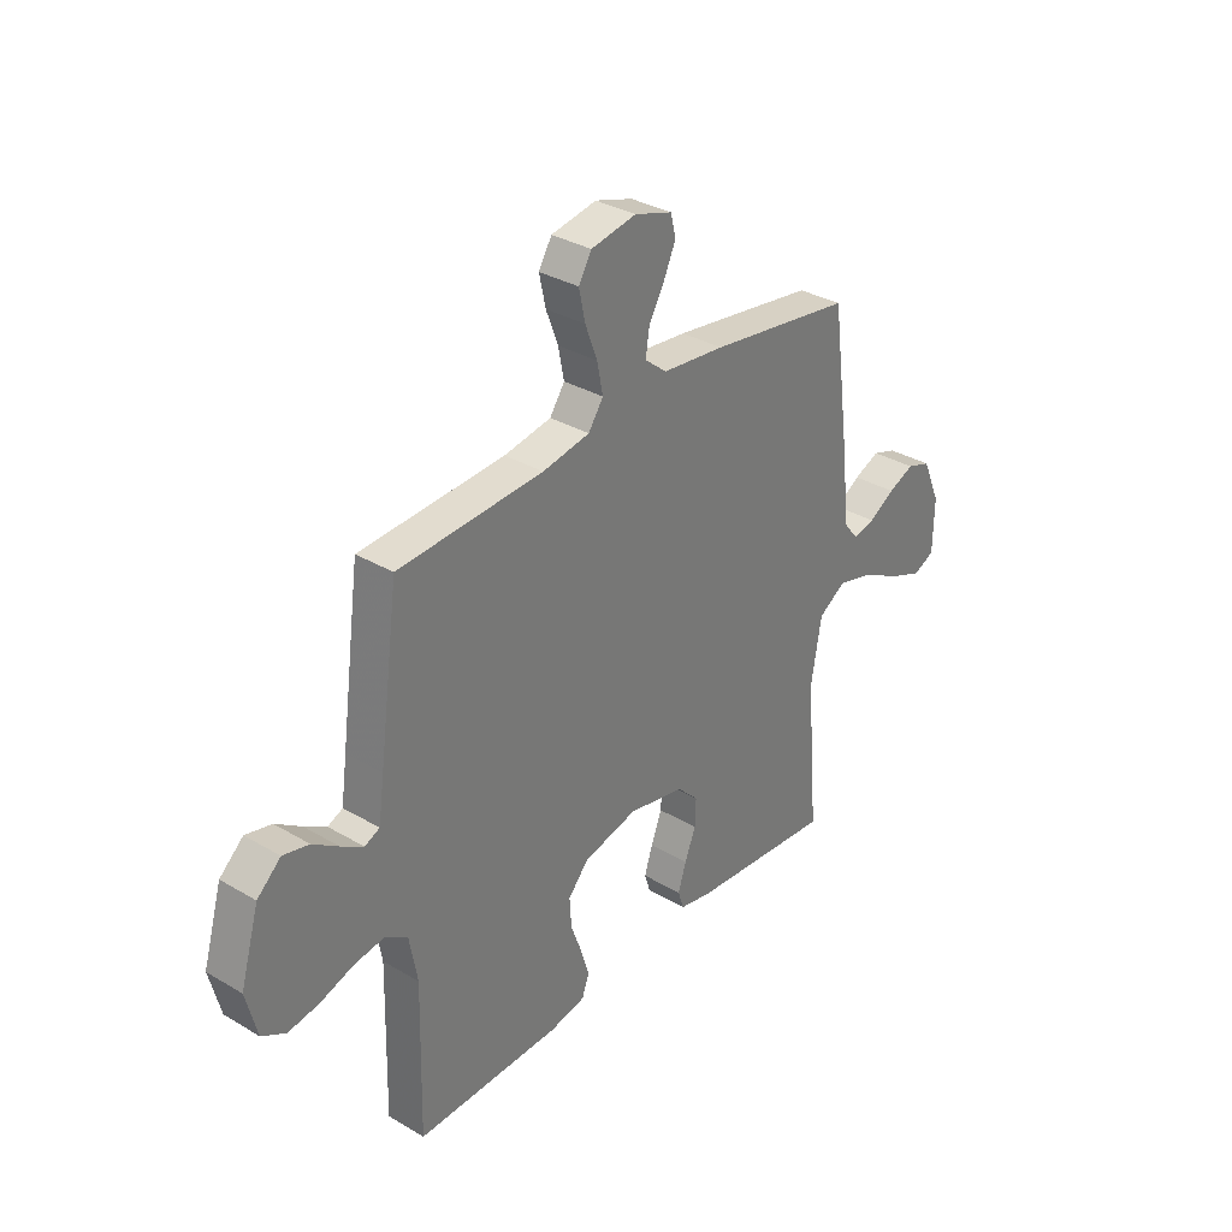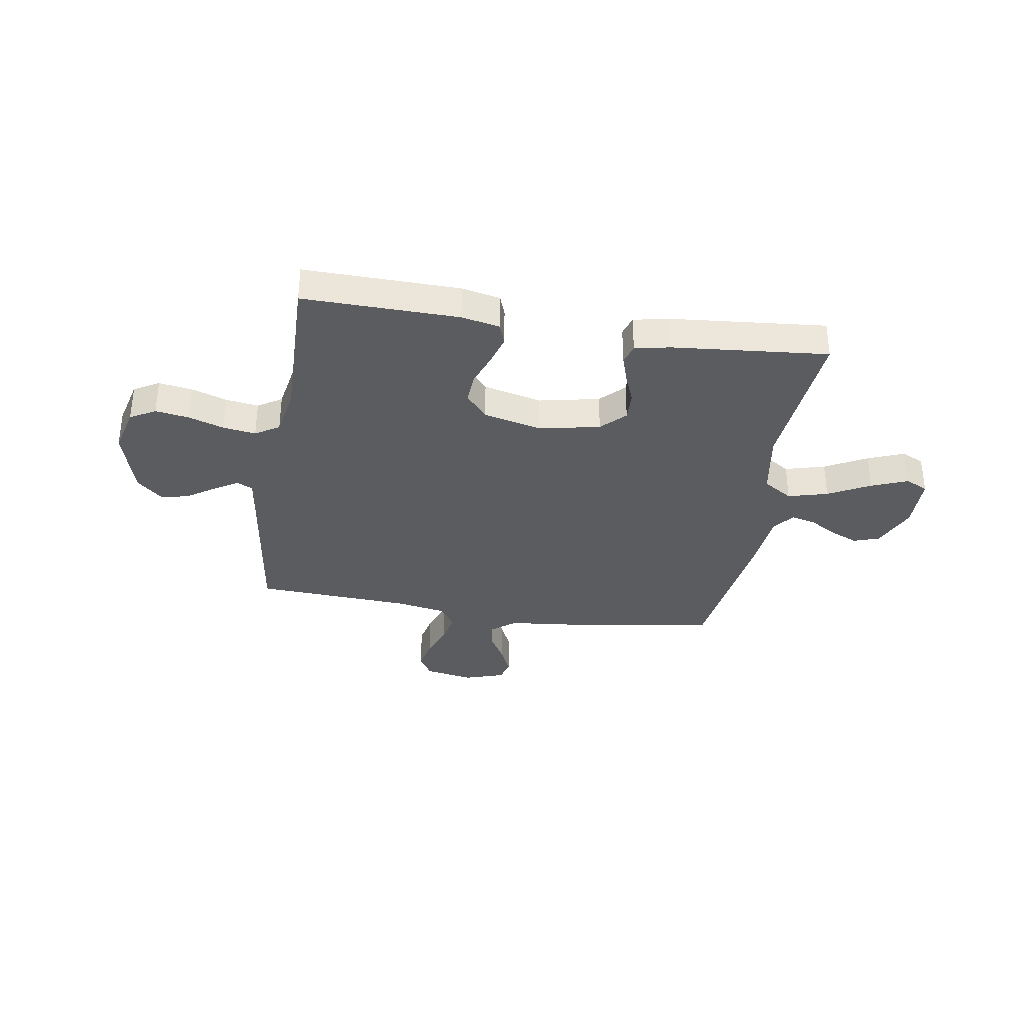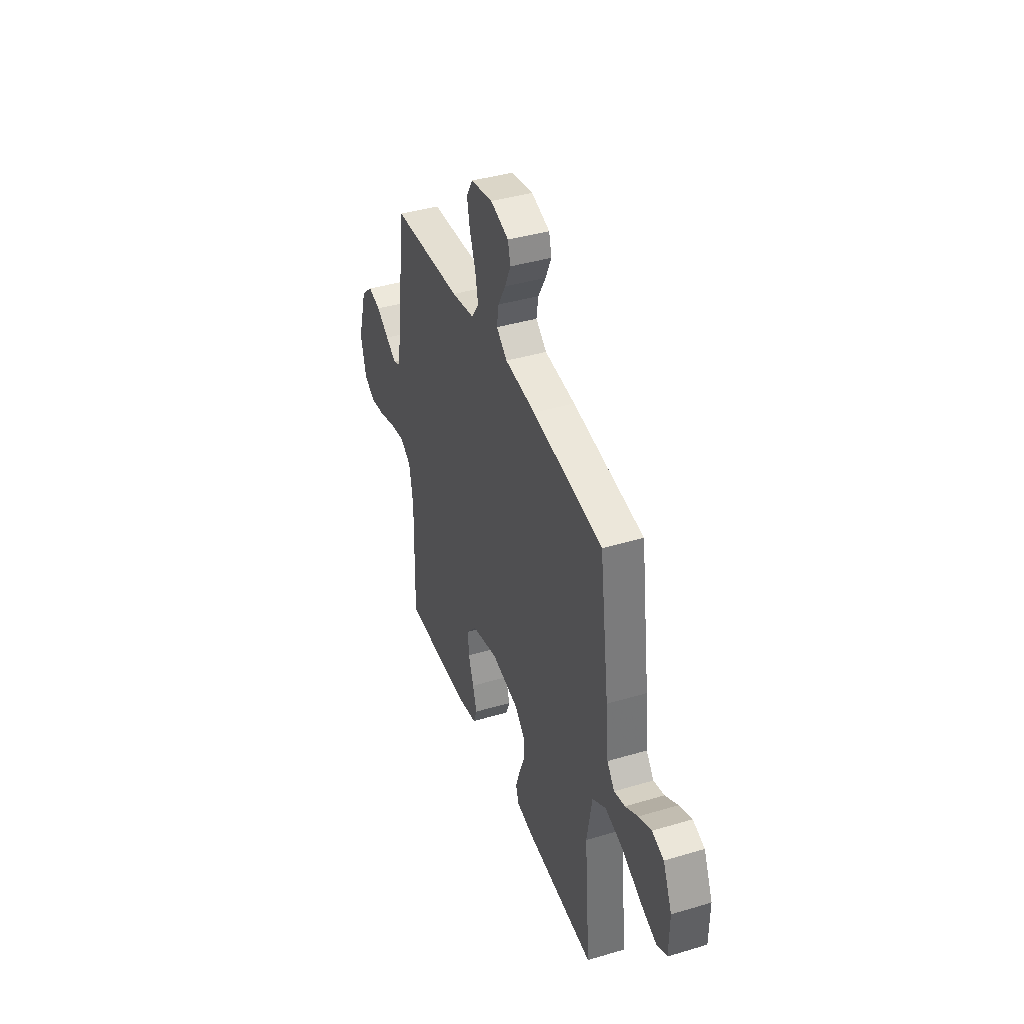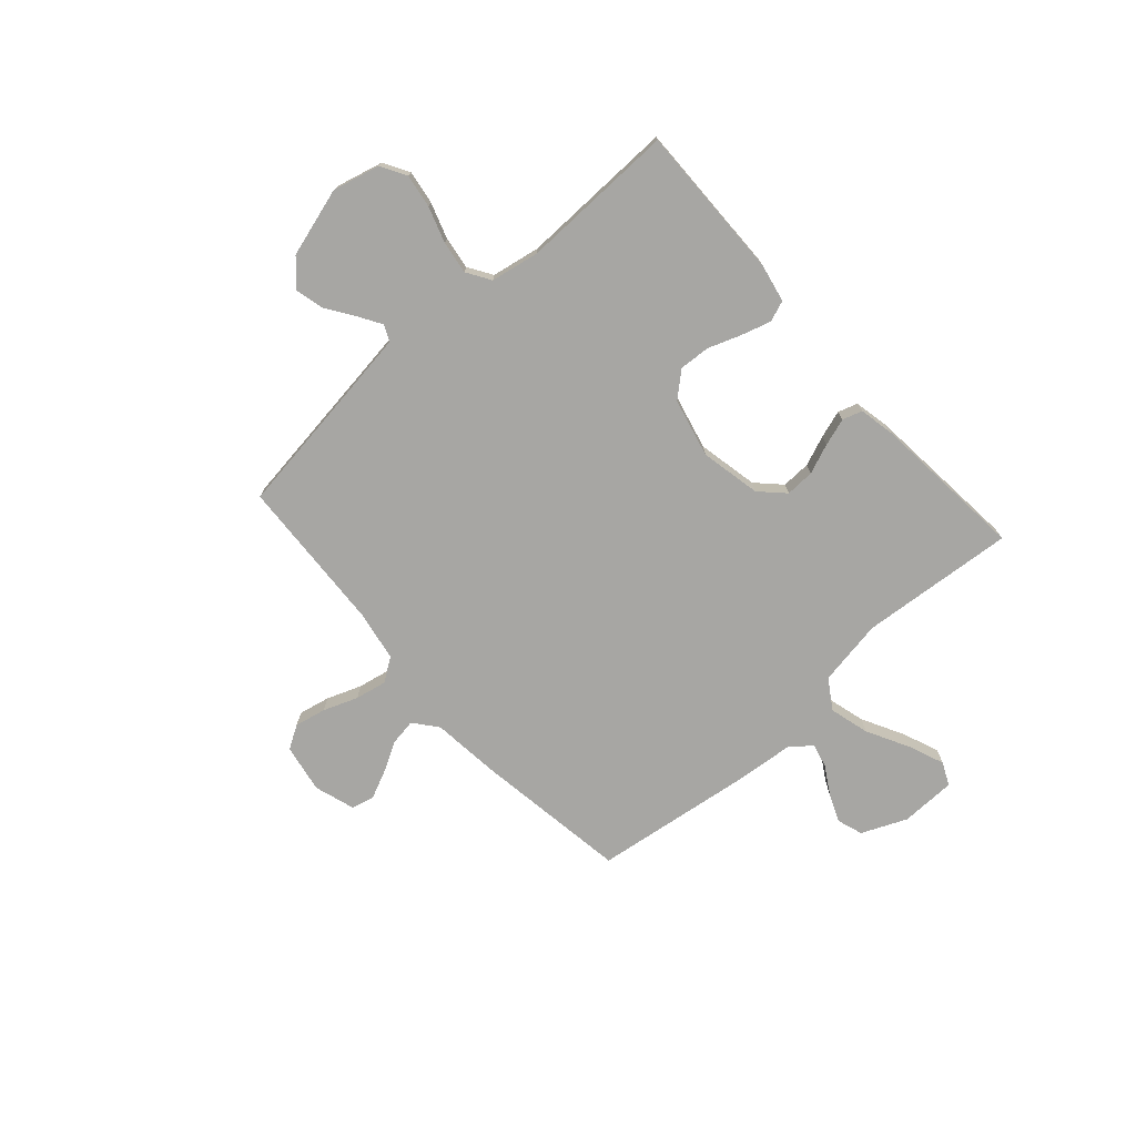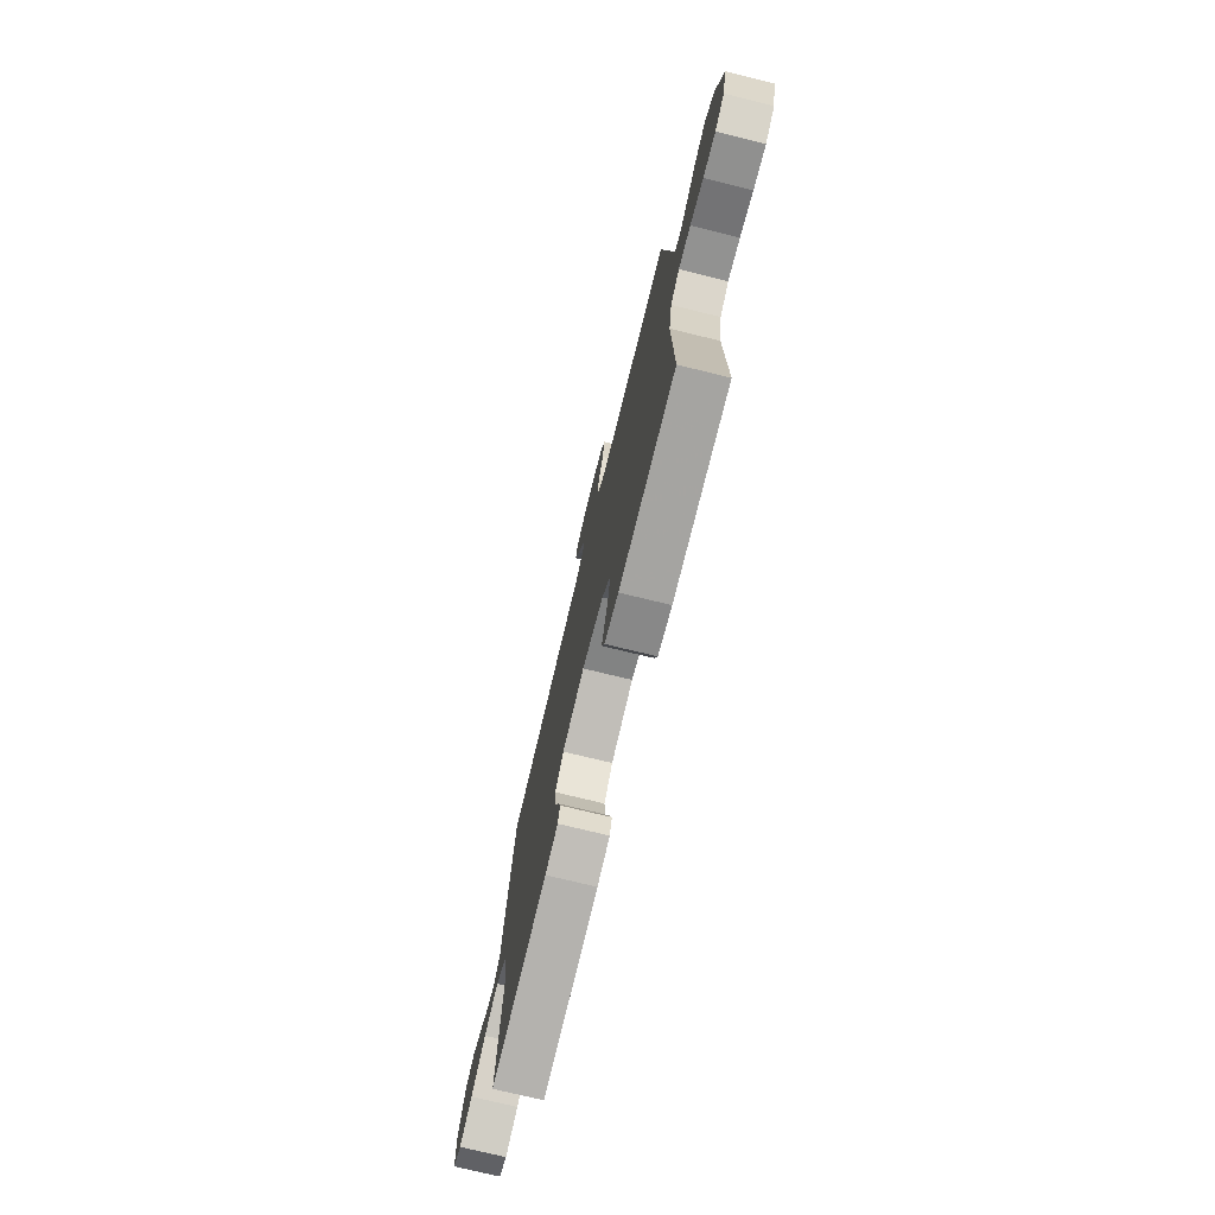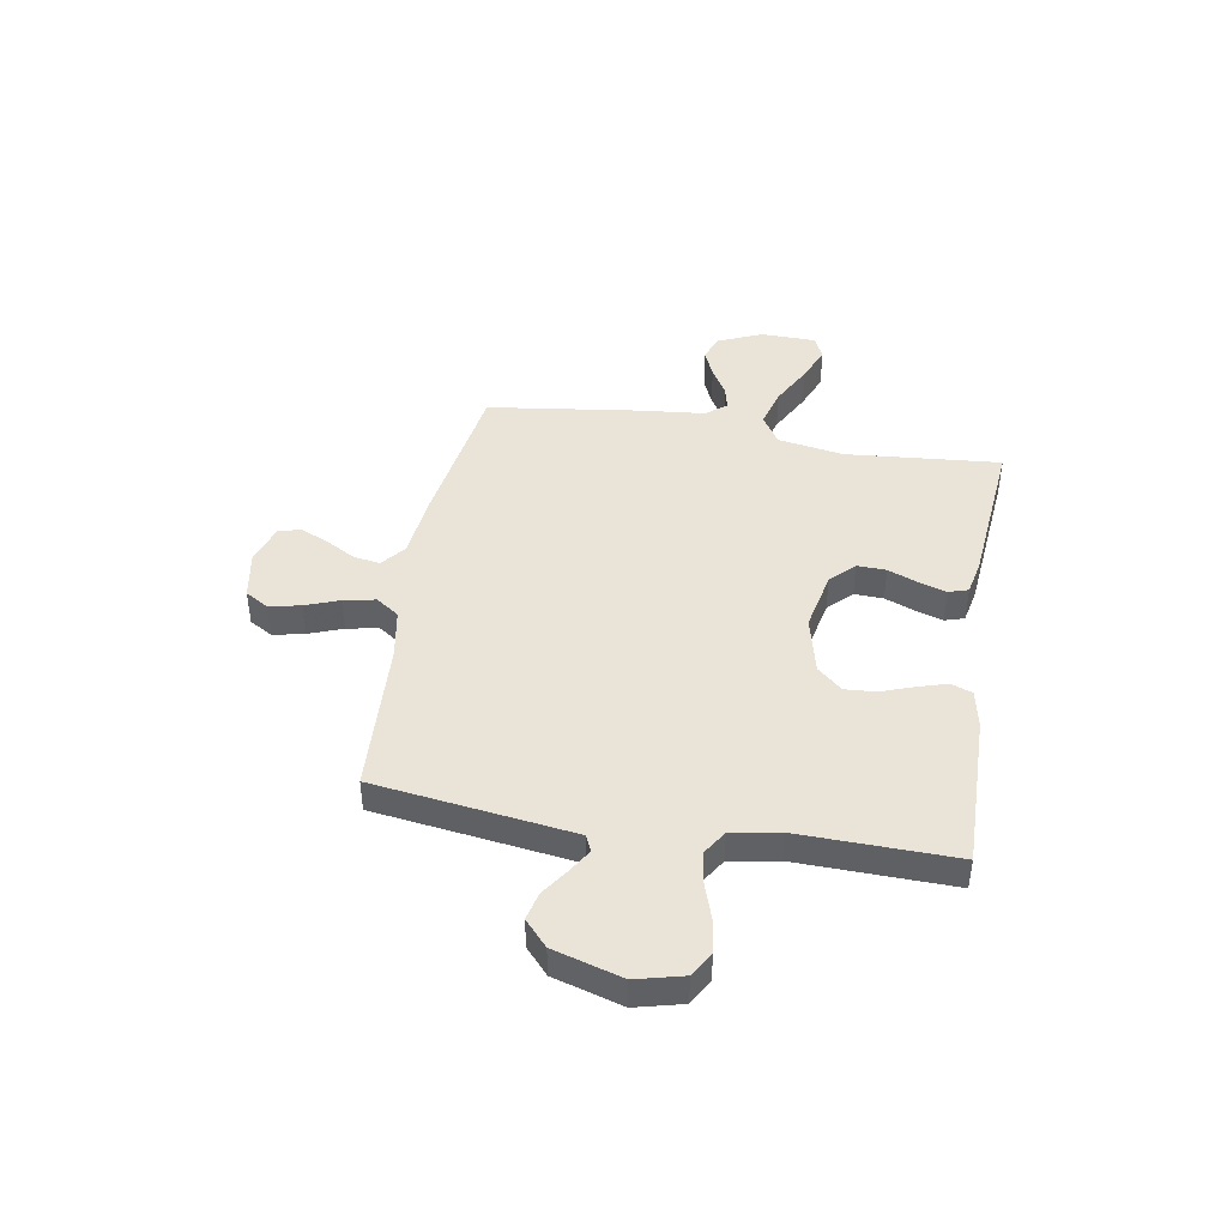
<metadata>
{"format":"obj","ext":"obj","renderer":"f3d","projection":"perspective","resolution":1024,"background":"white","views":[{"elev":33.1,"azim":129.1,"up":"+Z"},{"elev":-34.5,"azim":170.8,"up":"+Y"},{"elev":40.4,"azim":-110.1,"up":"+Z"},{"elev":-74.1,"azim":131.7,"up":"+Y"},{"elev":-74.4,"azim":76.3,"up":"+Z"},{"elev":43.4,"azim":99.7,"up":"+Y"}]}
</metadata>
<code>
v 0.5 0.07 -0.5
v 0.2 0.07 -0.495
v 0.126 0.07 -0.48
v 0.111 0.07 -0.439
v 0.128 0.07 -0.382
v 0.151 0.07 -0.319
v 0.155 0.07 -0.259
v 0.113 0.07 -0.211
v 0 0.07 -0.184
v -0.117 0.07 -0.208
v -0.162 0.07 -0.253
v -0.16 0.07 -0.309
v -0.137 0.07 -0.367
v -0.12 0.07 -0.42
v -0.132 0.07 -0.458
v -0.2 0.07 -0.472
v -0.5 0.07 -0.5
v -0.474 0.07 -0.2
v -0.496 0.07 -0.072
v -0.553 0.07 -0.036
v -0.63 0.07 -0.057
v -0.711 0.07 -0.1
v -0.781 0.07 -0.128
v -0.825 0.07 -0.107
v -0.827 0.07 0
v -0.789 0.07 0.087
v -0.739 0.07 0.104
v -0.685 0.07 0.081
v -0.631 0.07 0.049
v -0.585 0.07 0.038
v -0.553 0.07 0.078
v -0.541 0.07 0.2
v -0.5 0.07 0.5
v -0.2 0.07 0.545
v -0.07 0.07 0.559
v -0.024 0.07 0.596
v -0.032 0.07 0.647
v -0.064 0.07 0.704
v -0.089 0.07 0.759
v -0.078 0.07 0.803
v 0 0.07 0.828
v 0.094 0.07 0.811
v 0.121 0.07 0.766
v 0.108 0.07 0.705
v 0.083 0.07 0.639
v 0.071 0.07 0.578
v 0.102 0.07 0.533
v 0.2 0.07 0.516
v 0.5 0.07 0.5
v 0.541 0.07 0.2
v 0.553 0.07 0.114
v 0.584 0.07 0.1
v 0.63 0.07 0.128
v 0.683 0.07 0.164
v 0.737 0.07 0.177
v 0.786 0.07 0.133
v 0.825 0.07 0
v 0.802 0.07 -0.091
v 0.753 0.07 -0.119
v 0.688 0.07 -0.109
v 0.619 0.07 -0.086
v 0.556 0.07 -0.077
v 0.51 0.07 -0.106
v 0.493 0.07 -0.2
v 0.5 0 -0.5
v 0.2 0 -0.495
v 0.126 0 -0.48
v 0.111 0 -0.439
v 0.128 0 -0.382
v 0.151 0 -0.319
v 0.155 0 -0.259
v 0.113 0 -0.211
v 0 0 -0.184
v -0.117 0 -0.208
v -0.162 0 -0.253
v -0.16 0 -0.309
v -0.137 0 -0.367
v -0.12 0 -0.42
v -0.132 0 -0.458
v -0.2 0 -0.472
v -0.5 0 -0.5
v -0.474 0 -0.2
v -0.496 0 -0.072
v -0.553 0 -0.036
v -0.63 0 -0.057
v -0.711 0 -0.1
v -0.781 0 -0.128
v -0.825 0 -0.107
v -0.827 0 0
v -0.789 0 0.087
v -0.739 0 0.104
v -0.685 0 0.081
v -0.631 0 0.049
v -0.585 0 0.038
v -0.553 0 0.078
v -0.541 0 0.2
v -0.5 0 0.5
v -0.2 0 0.545
v -0.07 0 0.559
v -0.024 0 0.596
v -0.032 0 0.647
v -0.064 0 0.704
v -0.089 0 0.759
v -0.078 0 0.803
v 0 0 0.828
v 0.094 0 0.811
v 0.121 0 0.766
v 0.108 0 0.705
v 0.083 0 0.639
v 0.071 0 0.578
v 0.102 0 0.533
v 0.2 0 0.516
v 0.5 0 0.5
v 0.541 0 0.2
v 0.553 0 0.114
v 0.584 0 0.1
v 0.63 0 0.128
v 0.683 0 0.164
v 0.737 0 0.177
v 0.786 0 0.133
v 0.825 0 0
v 0.802 0 -0.091
v 0.753 0 -0.119
v 0.688 0 -0.109
v 0.619 0 -0.086
v 0.556 0 -0.077
v 0.51 0 -0.106
v 0.493 0 -0.2
f 58 59 60 61
f 58 61 62
f 57 58 62
f 56 57 62
f 53 54 55 56
f 52 53 56 62
f 51 52 62 63
f 48 49 50
f 47 48 50 51
f 42 43 44 45
f 42 45 46
f 41 42 46
f 40 41 46
f 37 38 39 40
f 37 40 46
f 36 37 46 47
f 32 33 34 35
f 31 32 35
f 30 31 35 36
f 26 27 28 29
f 24 25 26 29
f 24 29 30
f 21 22 23 24
f 20 21 24 30
f 19 20 30 36
f 15 16 17 18
f 12 13 14 15
f 12 15 18 19
f 3 4 5 6
f 1 2 3 6
f 64 1 6 7
f 63 64 7 8
f 51 63 8 9
f 47 51 9 10
f 36 47 10 11
f 19 36 11
f 11 12 19
f 125 124 123 122
f 126 125 122
f 126 122 121
f 126 121 120
f 120 119 118 117
f 126 120 117 116
f 127 126 116 115
f 114 113 112
f 115 114 112 111
f 109 108 107 106
f 110 109 106
f 110 106 105
f 110 105 104
f 104 103 102 101
f 110 104 101
f 111 110 101 100
f 99 98 97 96
f 99 96 95
f 100 99 95 94
f 93 92 91 90
f 93 90 89 88
f 94 93 88
f 88 87 86 85
f 94 88 85 84
f 100 94 84 83
f 82 81 80 79
f 79 78 77 76
f 83 82 79 76
f 70 69 68 67
f 70 67 66 65
f 71 70 65 128
f 72 71 128 127
f 73 72 127 115
f 74 73 115 111
f 75 74 111 100
f 75 100 83
f 83 76 75
f 1 65 66 2
f 2 66 67 3
f 3 67 68 4
f 4 68 69 5
f 5 69 70 6
f 6 70 71 7
f 7 71 72 8
f 8 72 73 9
f 9 73 74 10
f 10 74 75 11
f 11 75 76 12
f 12 76 77 13
f 13 77 78 14
f 14 78 79 15
f 15 79 80 16
f 16 80 81 17
f 17 81 82 18
f 18 82 83 19
f 19 83 84 20
f 20 84 85 21
f 21 85 86 22
f 22 86 87 23
f 23 87 88 24
f 24 88 89 25
f 25 89 90 26
f 26 90 91 27
f 27 91 92 28
f 28 92 93 29
f 29 93 94 30
f 30 94 95 31
f 31 95 96 32
f 32 96 97 33
f 33 97 98 34
f 34 98 99 35
f 35 99 100 36
f 36 100 101 37
f 37 101 102 38
f 38 102 103 39
f 39 103 104 40
f 40 104 105 41
f 41 105 106 42
f 42 106 107 43
f 43 107 108 44
f 44 108 109 45
f 45 109 110 46
f 46 110 111 47
f 47 111 112 48
f 48 112 113 49
f 49 113 114 50
f 50 114 115 51
f 51 115 116 52
f 52 116 117 53
f 53 117 118 54
f 54 118 119 55
f 55 119 120 56
f 56 120 121 57
f 57 121 122 58
f 58 122 123 59
f 59 123 124 60
f 60 124 125 61
f 61 125 126 62
f 62 126 127 63
f 63 127 128 64
f 64 128 65 1

</code>
